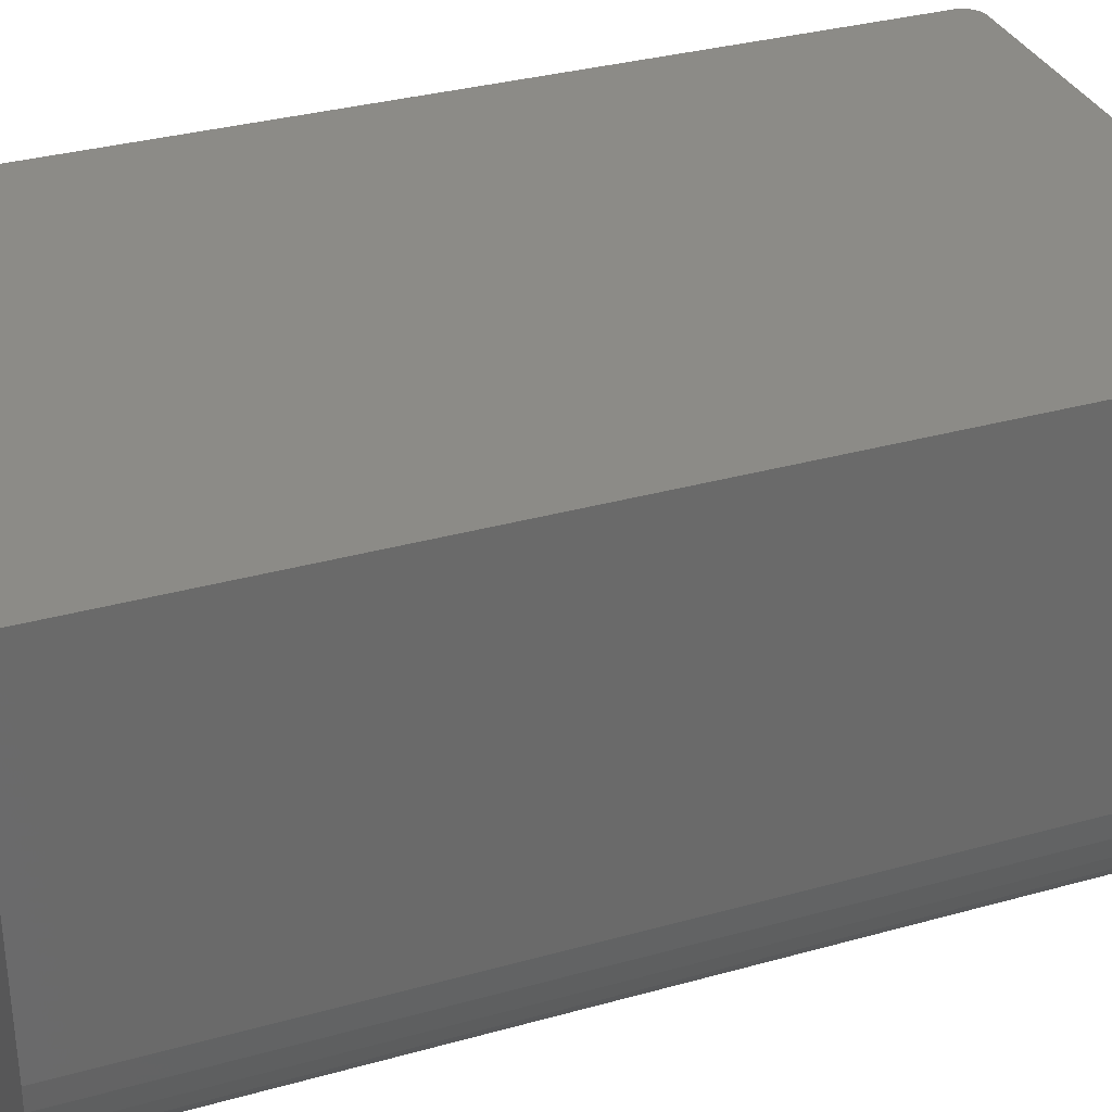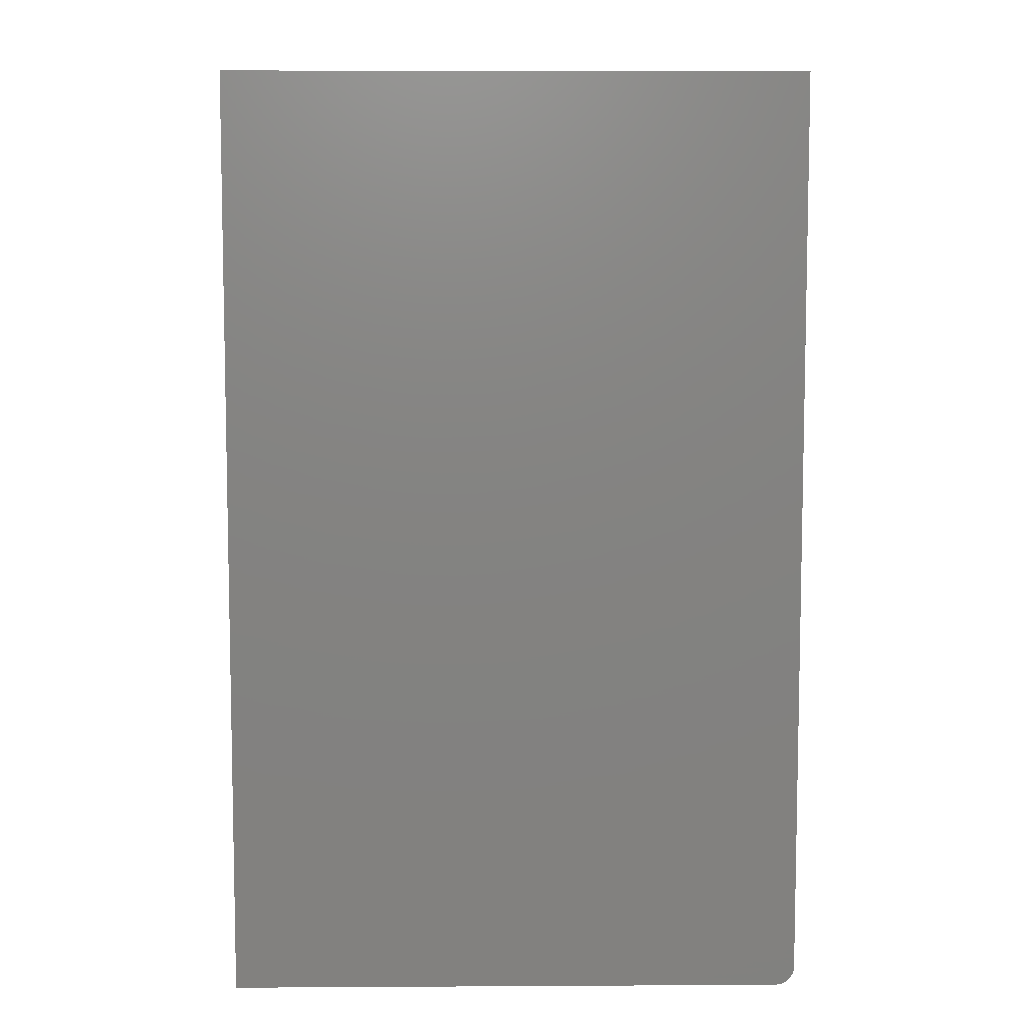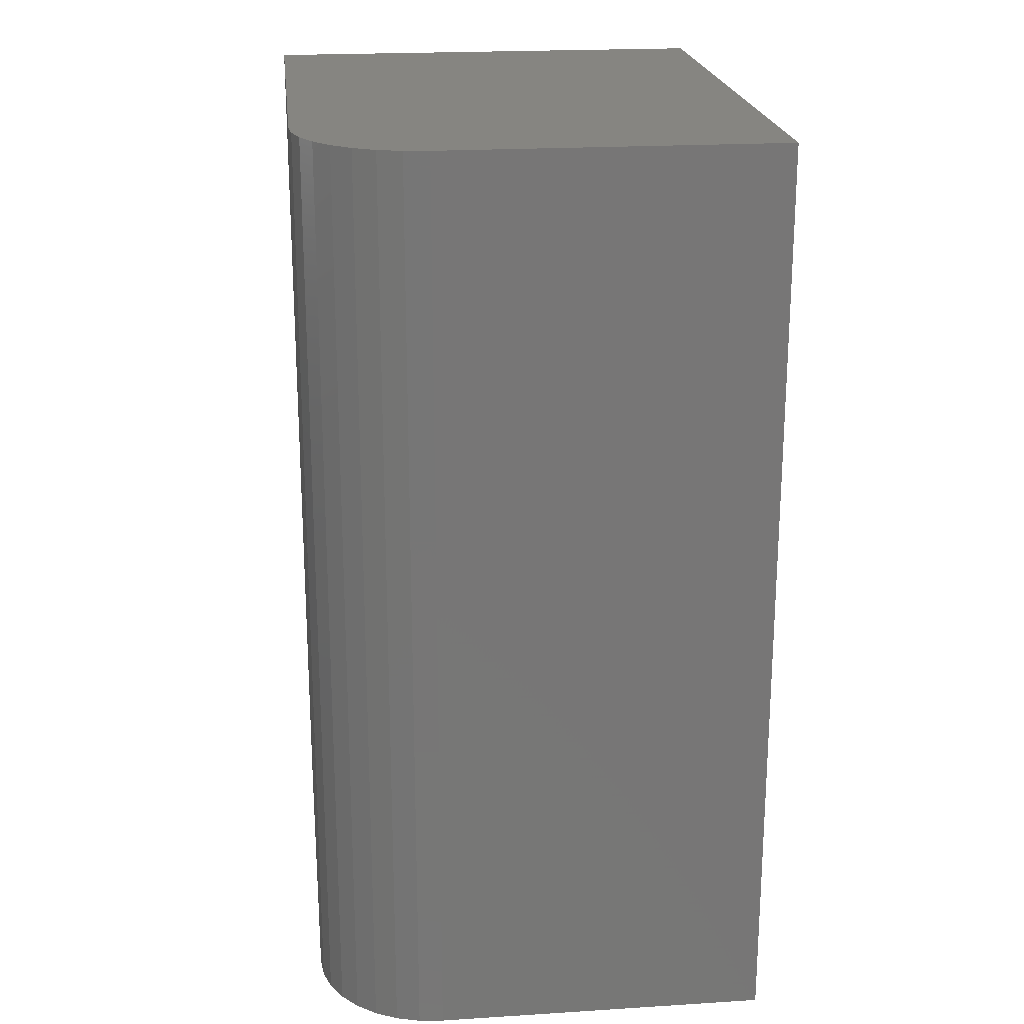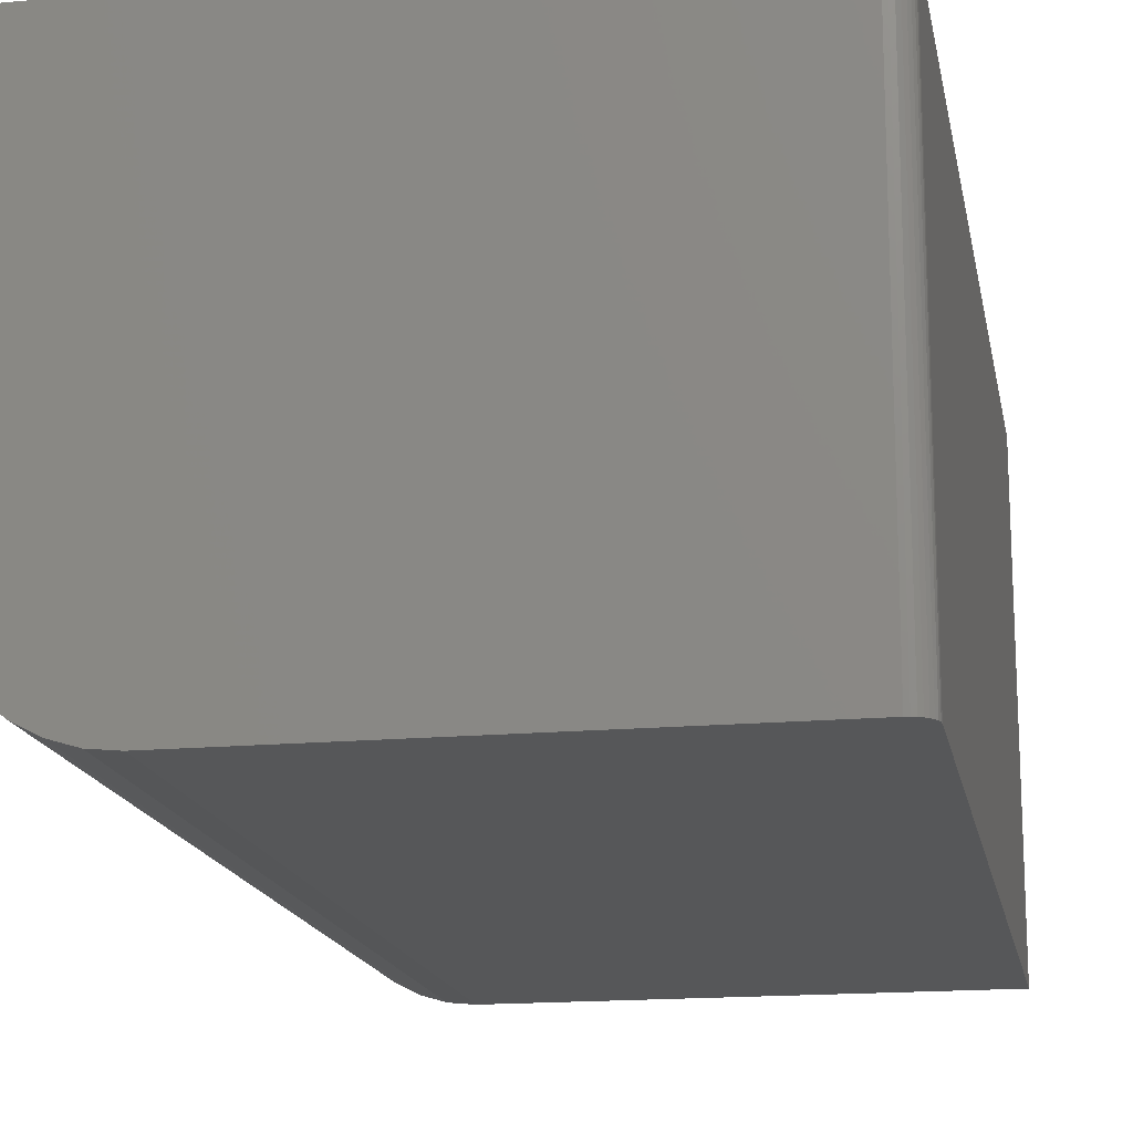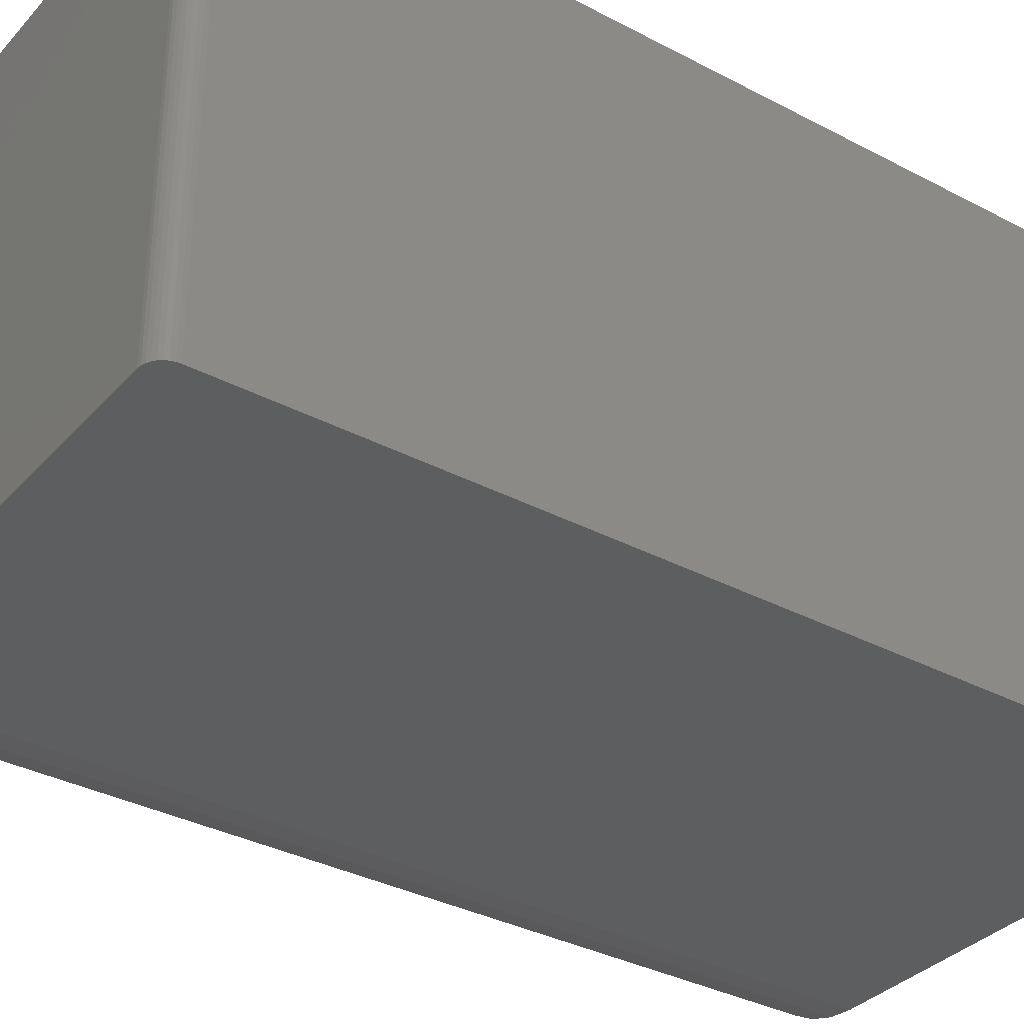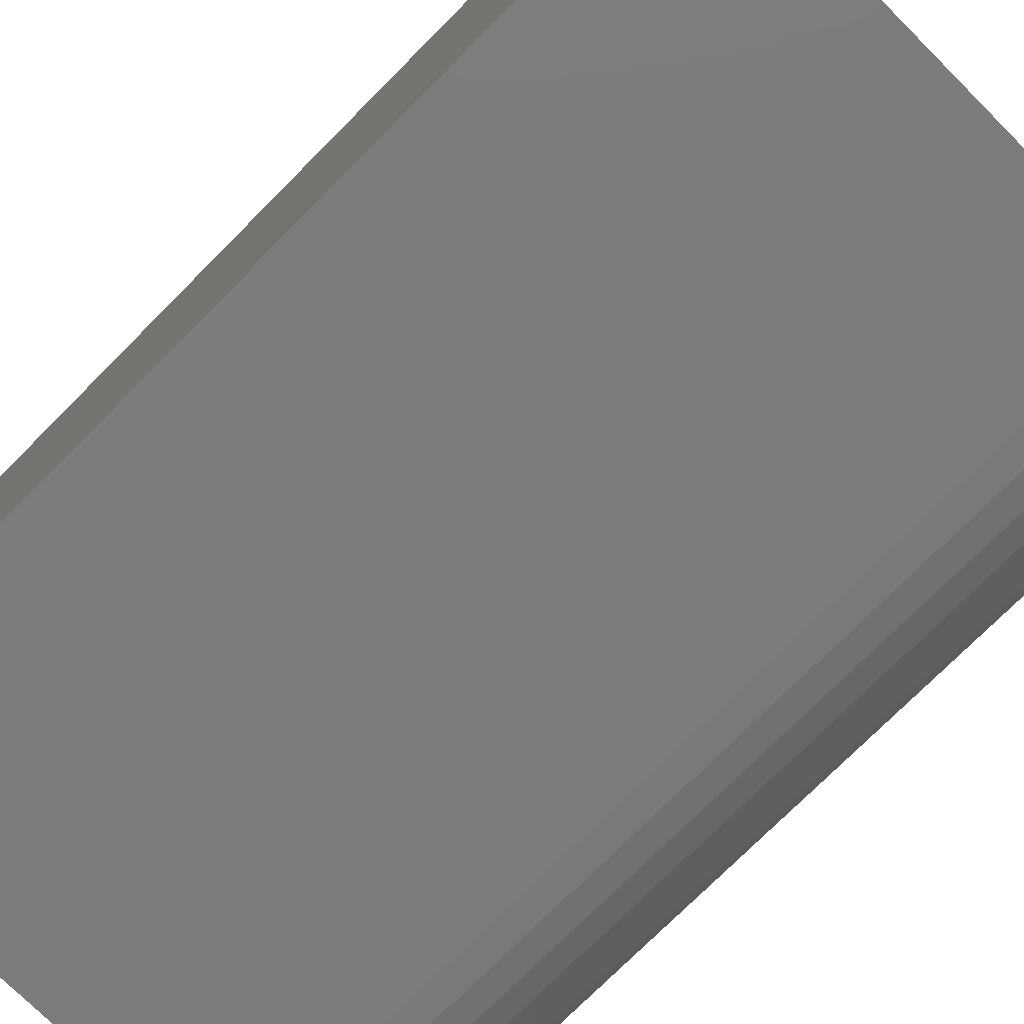
<metadata>
{"format":"stl","ext":"stl","renderer":"f3d","projection":"perspective","resolution":1024,"background":"white","views":[{"elev":33.2,"azim":69.0,"up":"+Y"},{"elev":7.4,"azim":179.1,"up":"+Z"},{"elev":21.2,"azim":83.6,"up":"+Z"},{"elev":-16.4,"azim":-169.4,"up":"+Y"},{"elev":-34.5,"azim":-125.4,"up":"+Y"},{"elev":-75.4,"azim":-44.9,"up":"+Y"}]}
</metadata>
<code>
# stl→obj: 40 verts, 76 faces
v 0.01562 0 -9.568e-19
v 0.3642 0 -2.23e-17
v 0.001189 0 0.009646
v 0.3642 0 0.75
v 7.368e-17 0 0.75
v 9.568e-19 0 0.01562
v 0.0003002 0 0.01258
v 0.01258 0 0.0003002
v 0.002633 0 0.006944
v 0.004576 0 0.004576
v 0.006944 0 0.002633
v 0.009646 0 0.001189
v 0.4658 0.375 -2.852e-17
v 0.4658 0.1016 -2.852e-17
v 0.4638 0.08175 -2.84e-17
v 0.4581 0.0627 -2.805e-17
v 0.4487 0.04514 -2.747e-17
v 0.436 0.02975 -2.67e-17
v 0.4207 0.01712 -2.576e-17
v 0.4031 0.007731 -2.468e-17
v 0.384 0.001951 -2.352e-17
v 0.01562 0.375 -9.568e-19
v 0.001189 0.375 0.009646
v 0.4658 0.375 0.75
v 0.0003002 0.375 0.01258
v 9.568e-19 0.375 0.01562
v 7.368e-17 0.375 0.75
v 0.01258 0.375 0.0003002
v 0.009646 0.375 0.001189
v 0.006944 0.375 0.002633
v 0.004576 0.375 0.004576
v 0.002633 0.375 0.006944
v 0.4638 0.08175 0.75
v 0.4658 0.1016 0.75
v 0.384 0.001951 0.75
v 0.4031 0.007731 0.75
v 0.4207 0.01712 0.75
v 0.436 0.02975 0.75
v 0.4487 0.04514 0.75
v 0.4581 0.0627 0.75
f 1 2 3
f 4 5 6
f 4 6 7
f 4 7 3
f 4 3 2
f 8 1 3
f 8 3 9
f 8 9 10
f 8 10 11
f 8 11 12
f 13 14 15
f 13 15 16
f 13 16 17
f 13 17 18
f 13 18 19
f 13 19 20
f 13 20 21
f 13 21 2
f 13 2 1
f 13 1 22
f 23 13 22
f 24 13 23
f 24 23 25
f 24 25 26
f 24 26 27
f 28 29 30
f 28 30 31
f 28 31 32
f 28 32 23
f 28 23 22
f 27 26 5
f 5 26 6
f 6 26 7
f 7 26 25
f 7 25 3
f 3 25 23
f 3 23 9
f 9 23 32
f 9 32 10
f 10 32 31
f 10 31 11
f 11 31 30
f 11 30 12
f 12 30 29
f 12 29 8
f 8 29 28
f 8 28 1
f 1 28 22
f 24 33 34
f 4 35 36
f 4 36 37
f 4 37 38
f 4 38 39
f 4 39 40
f 4 40 33
f 4 33 24
f 4 24 27
f 4 27 5
f 13 24 14
f 14 24 34
f 14 34 15
f 15 34 33
f 15 33 16
f 16 33 40
f 16 40 17
f 17 40 39
f 17 39 18
f 18 39 38
f 18 38 19
f 19 38 37
f 19 37 20
f 20 37 36
f 20 36 21
f 21 36 35
f 21 35 2
f 2 35 4

</code>
